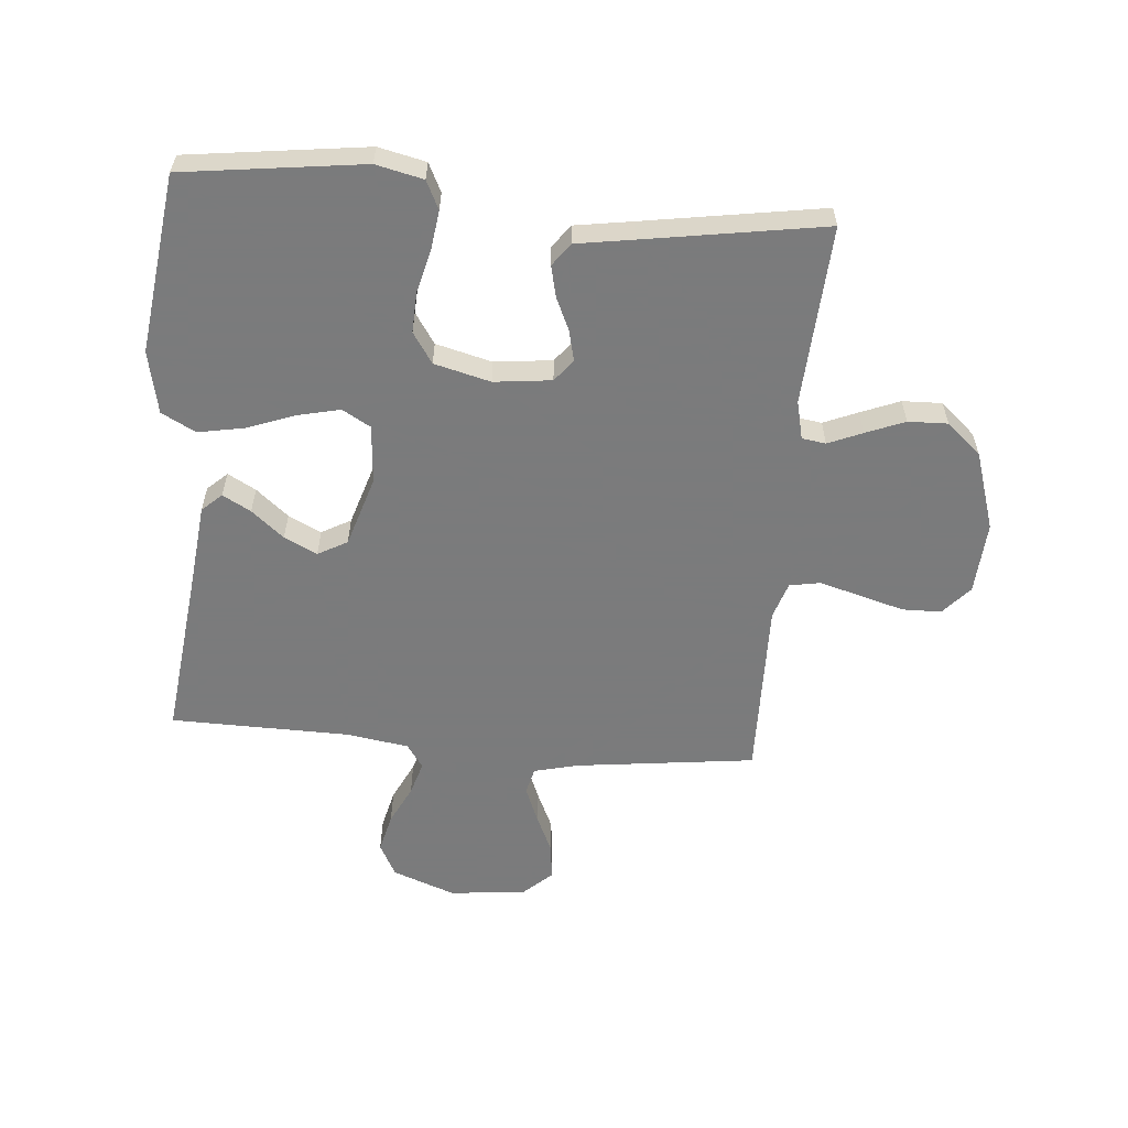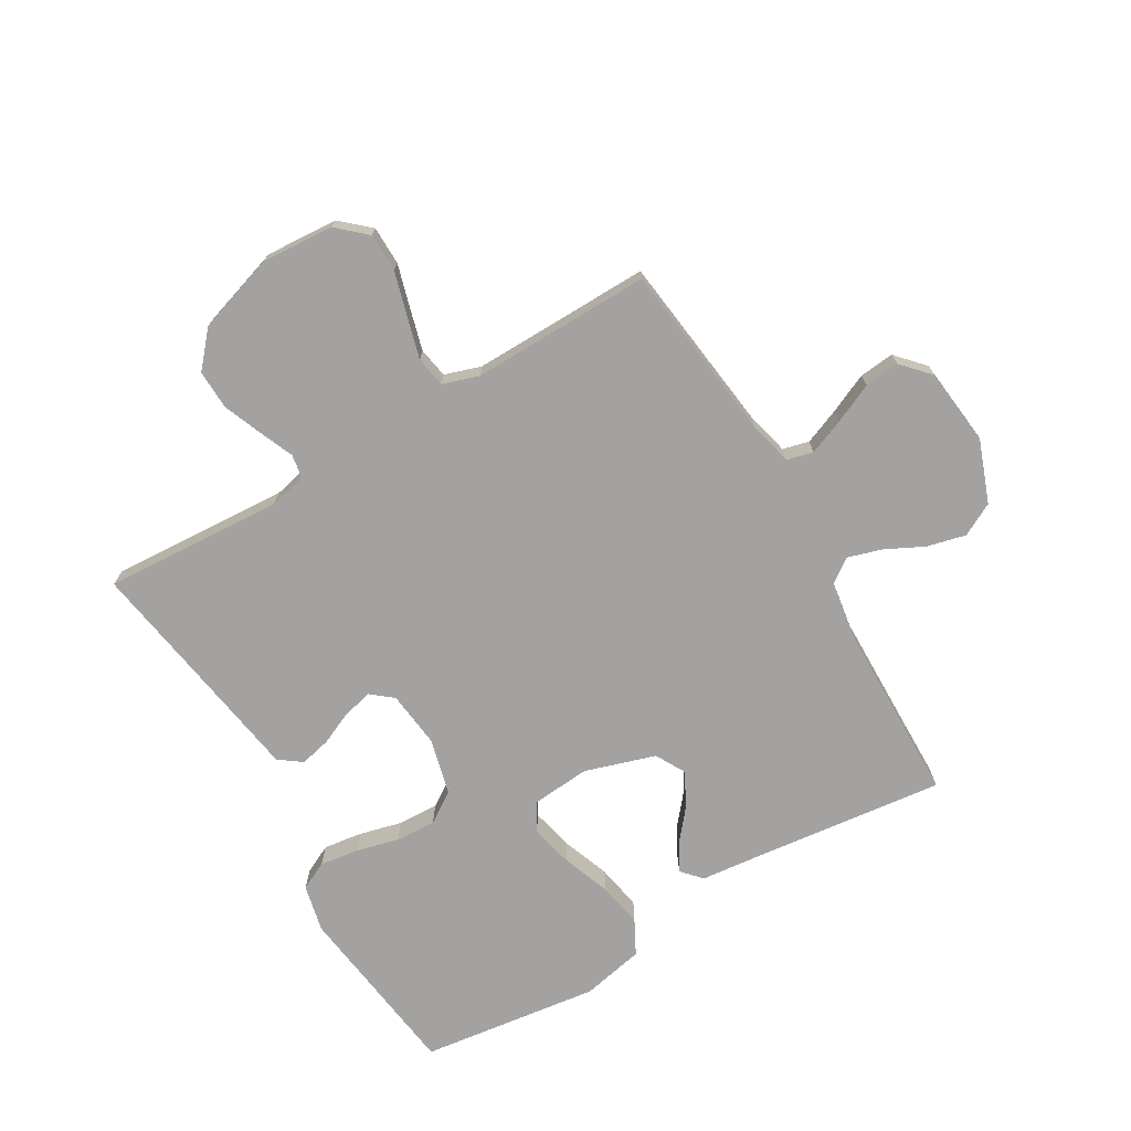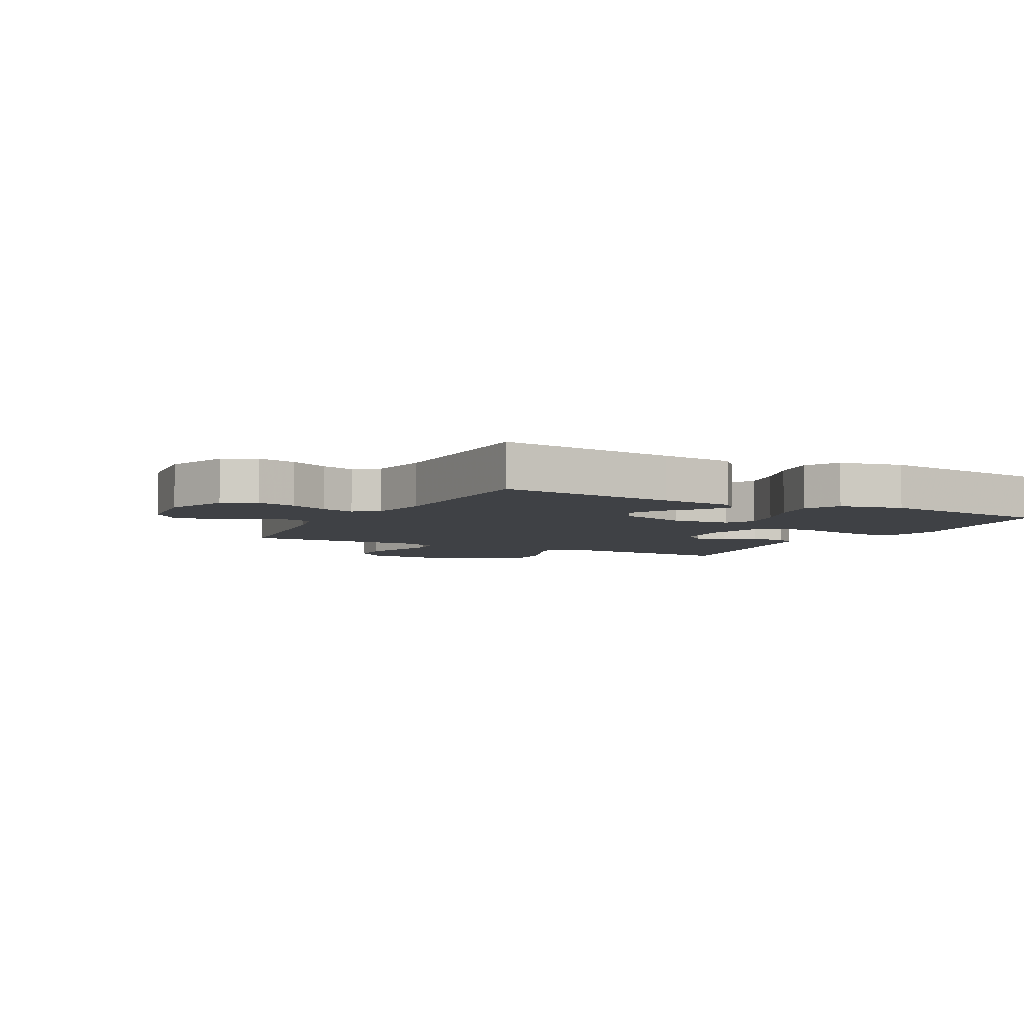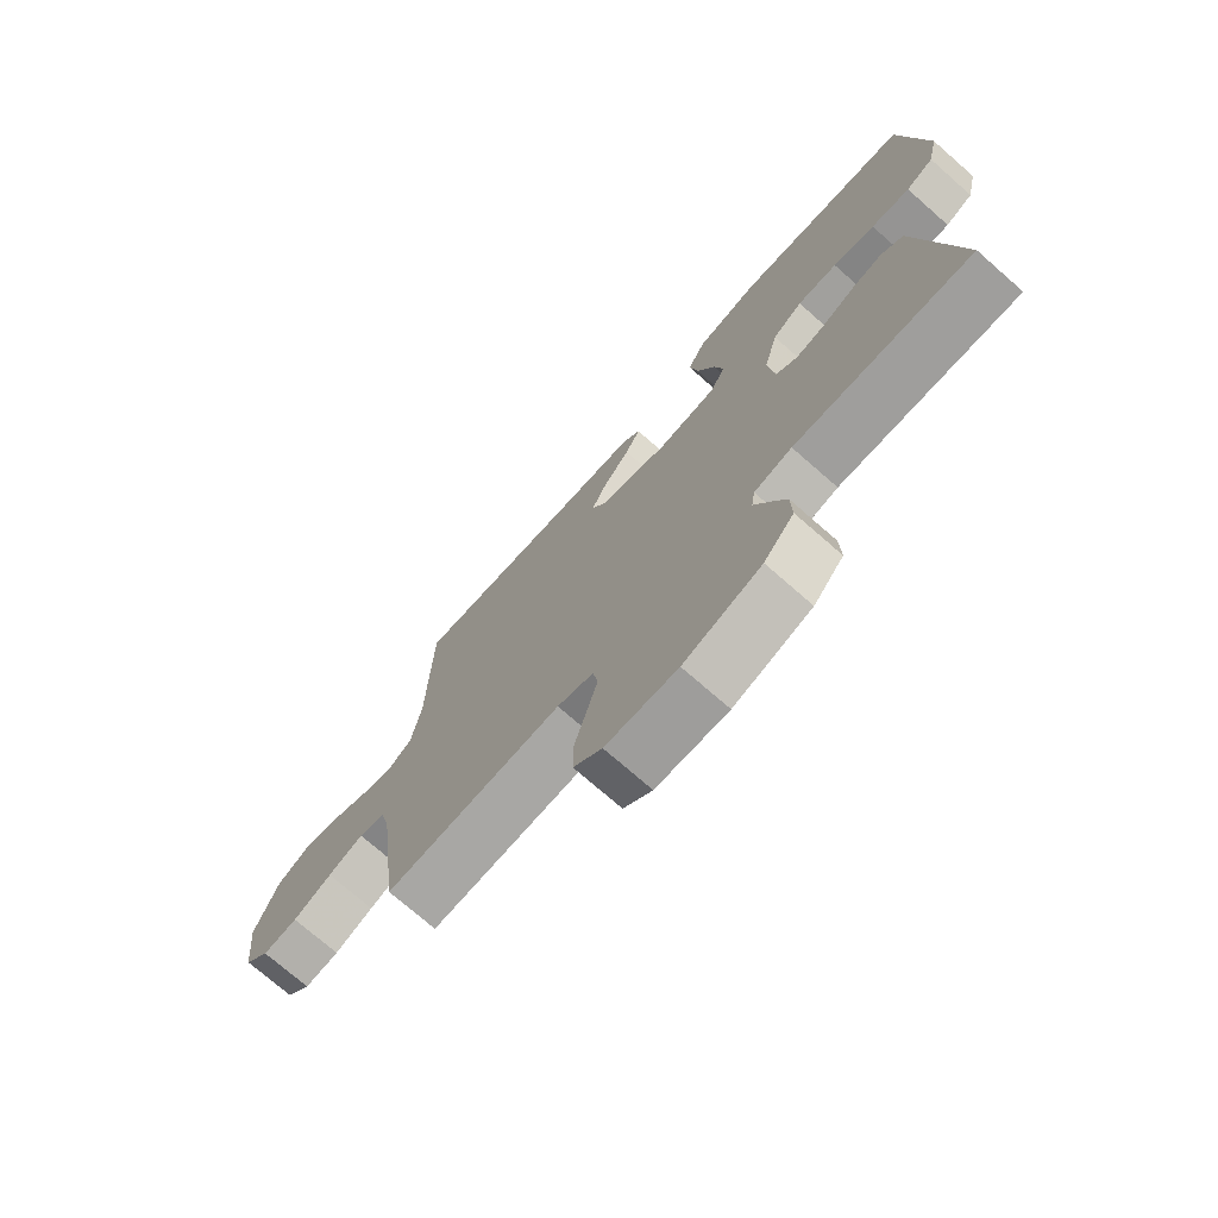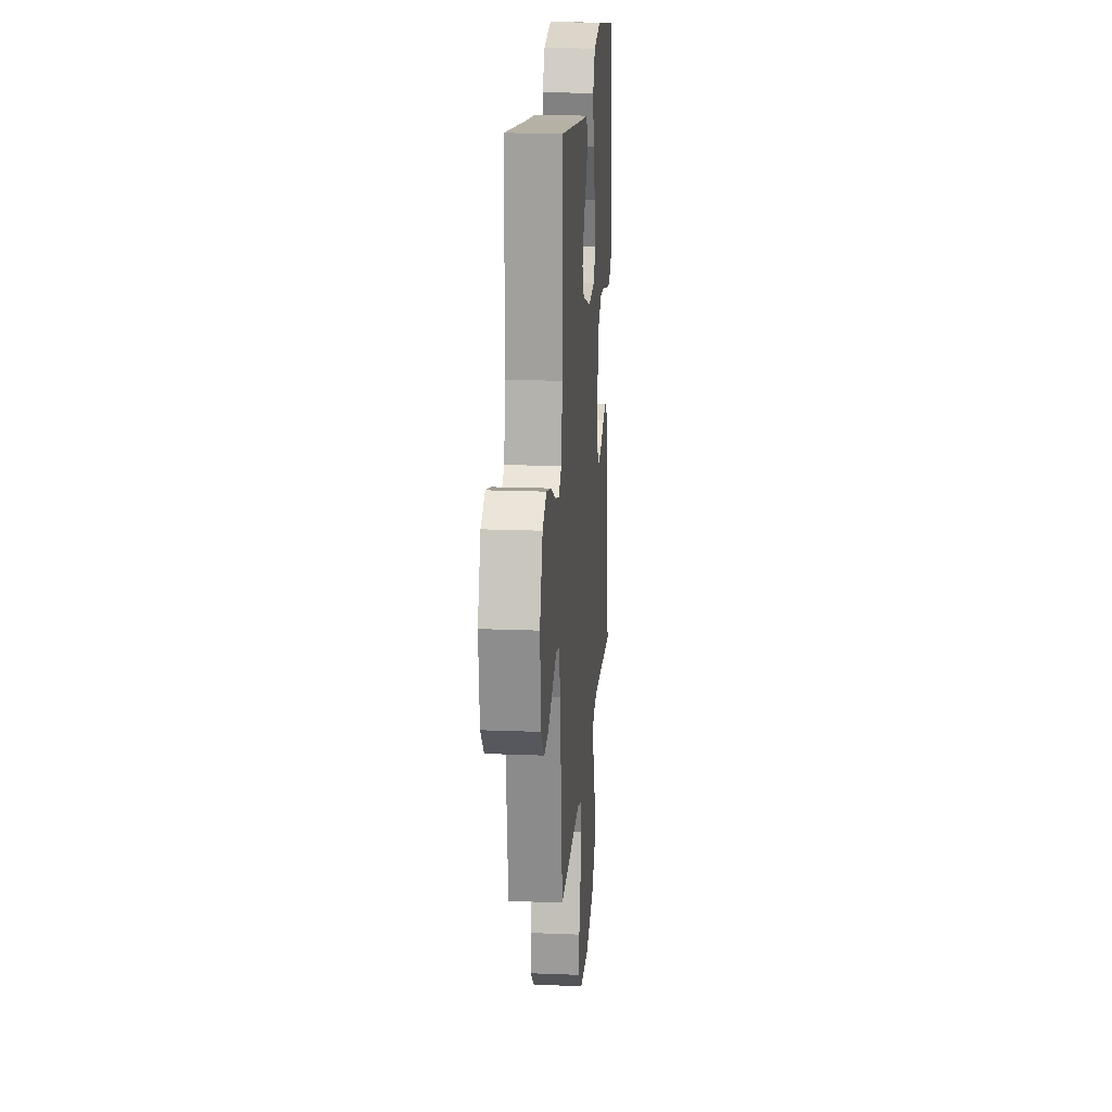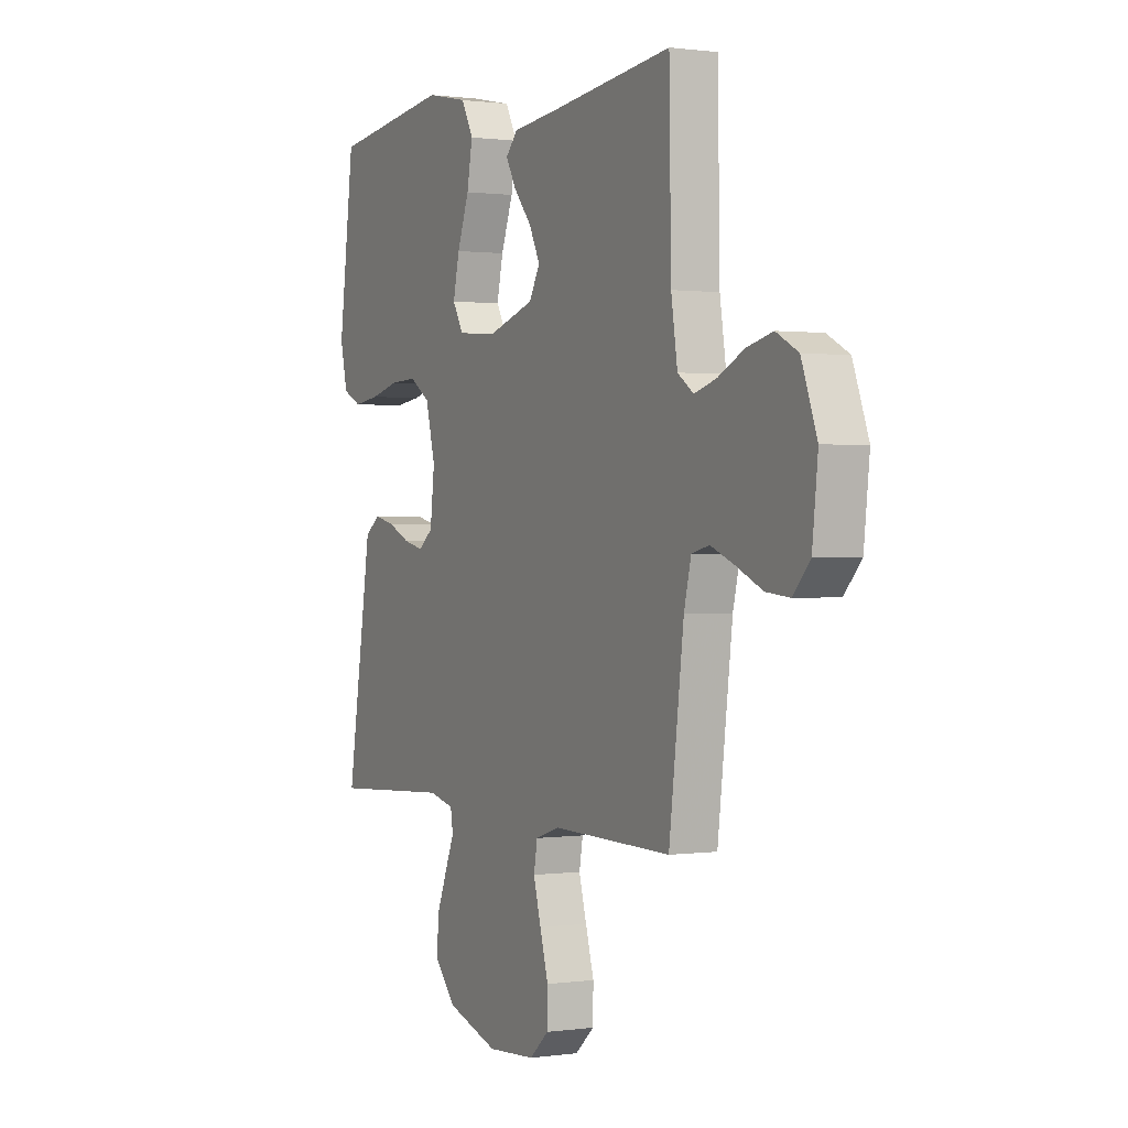
<metadata>
{"format":"obj","ext":"obj","renderer":"f3d","projection":"perspective","resolution":1024,"background":"white","views":[{"elev":-58.4,"azim":85.1,"up":"+Y"},{"elev":-72.7,"azim":-149.6,"up":"+Y"},{"elev":-5.4,"azim":-27.8,"up":"+Y"},{"elev":-73.8,"azim":48.8,"up":"+Z"},{"elev":18.5,"azim":-85.6,"up":"+Z"},{"elev":0.7,"azim":-117.5,"up":"+Z"}]}
</metadata>
<code>
v -0.5 0.07 -0.5
v -0.537 0.07 -0.2
v -0.555 0.07 -0.126
v -0.599 0.07 -0.115
v -0.659 0.07 -0.139
v -0.725 0.07 -0.169
v -0.784 0.07 -0.175
v -0.827 0.07 -0.128
v -0.841 0.07 0
v -0.802 0.07 0.105
v -0.747 0.07 0.134
v -0.682 0.07 0.118
v -0.617 0.07 0.086
v -0.561 0.07 0.069
v -0.521 0.07 0.097
v -0.505 0.07 0.2
v -0.5 0.07 0.5
v -0.2 0.07 0.465
v -0.077 0.07 0.452
v -0.047 0.07 0.419
v -0.073 0.07 0.372
v -0.118 0.07 0.318
v -0.145 0.07 0.263
v -0.118 0.07 0.214
v 0 0.07 0.177
v 0.098 0.07 0.185
v 0.125 0.07 0.232
v 0.109 0.07 0.303
v 0.079 0.07 0.384
v 0.065 0.07 0.46
v 0.095 0.07 0.517
v 0.2 0.07 0.539
v 0.5 0.07 0.5
v 0.539 0.07 0.2
v 0.521 0.07 0.121
v 0.474 0.07 0.098
v 0.408 0.07 0.107
v 0.337 0.07 0.125
v 0.269 0.07 0.128
v 0.218 0.07 0.094
v 0.194 0.07 0
v 0.205 0.07 -0.096
v 0.241 0.07 -0.125
v 0.292 0.07 -0.113
v 0.347 0.07 -0.088
v 0.399 0.07 -0.076
v 0.437 0.07 -0.104
v 0.452 0.07 -0.2
v 0.5 0.07 -0.5
v 0.2 0.07 -0.482
v 0.136 0.07 -0.497
v 0.13 0.07 -0.537
v 0.154 0.07 -0.594
v 0.18 0.07 -0.659
v 0.182 0.07 -0.725
v 0.131 0.07 -0.783
v 0 0.07 -0.825
v -0.121 0.07 -0.817
v -0.169 0.07 -0.774
v -0.17 0.07 -0.709
v -0.149 0.07 -0.635
v -0.13 0.07 -0.566
v -0.139 0.07 -0.515
v -0.2 0.07 -0.495
v -0.5 0 -0.5
v -0.537 0 -0.2
v -0.555 0 -0.126
v -0.599 0 -0.115
v -0.659 0 -0.139
v -0.725 0 -0.169
v -0.784 0 -0.175
v -0.827 0 -0.128
v -0.841 0 0
v -0.802 0 0.105
v -0.747 0 0.134
v -0.682 0 0.118
v -0.617 0 0.086
v -0.561 0 0.069
v -0.521 0 0.097
v -0.505 0 0.2
v -0.5 0 0.5
v -0.2 0 0.465
v -0.077 0 0.452
v -0.047 0 0.419
v -0.073 0 0.372
v -0.118 0 0.318
v -0.145 0 0.263
v -0.118 0 0.214
v 0 0 0.177
v 0.098 0 0.185
v 0.125 0 0.232
v 0.109 0 0.303
v 0.079 0 0.384
v 0.065 0 0.46
v 0.095 0 0.517
v 0.2 0 0.539
v 0.5 0 0.5
v 0.539 0 0.2
v 0.521 0 0.121
v 0.474 0 0.098
v 0.408 0 0.107
v 0.337 0 0.125
v 0.269 0 0.128
v 0.218 0 0.094
v 0.194 0 0
v 0.205 0 -0.096
v 0.241 0 -0.125
v 0.292 0 -0.113
v 0.347 0 -0.088
v 0.399 0 -0.076
v 0.437 0 -0.104
v 0.452 0 -0.2
v 0.5 0 -0.5
v 0.2 0 -0.482
v 0.136 0 -0.497
v 0.13 0 -0.537
v 0.154 0 -0.594
v 0.18 0 -0.659
v 0.182 0 -0.725
v 0.131 0 -0.783
v 0 0 -0.825
v -0.121 0 -0.817
v -0.169 0 -0.774
v -0.17 0 -0.709
v -0.149 0 -0.635
v -0.13 0 -0.566
v -0.139 0 -0.515
v -0.2 0 -0.495
f 58 59 60 61
f 58 61 62
f 57 58 62
f 56 57 62 63
f 52 53 54 55
f 52 55 56 63
f 48 49 50
f 48 50 51
f 47 48 51
f 44 45 46 47
f 43 44 47 51
f 42 43 51
f 41 42 51
f 35 36 37 38
f 35 38 39
f 34 35 39
f 33 34 39
f 32 33 39 40
f 28 29 30 31
f 27 28 31 32
f 19 20 21 22
f 18 19 22 23
f 16 17 18 23
f 15 16 23 24
f 10 11 12 13
f 10 13 14
f 9 10 14
f 8 9 14
f 5 6 7 8
f 4 5 8 14
f 3 4 14 15
f 64 1 2
f 41 51 52 63
f 27 32 40 41
f 26 27 41 63
f 25 26 63 64
f 15 24 25 64
f 2 3 15 64
f 125 124 123 122
f 126 125 122
f 126 122 121
f 127 126 121 120
f 119 118 117 116
f 127 120 119 116
f 114 113 112
f 115 114 112
f 115 112 111
f 111 110 109 108
f 115 111 108 107
f 115 107 106
f 115 106 105
f 102 101 100 99
f 103 102 99
f 103 99 98
f 103 98 97
f 104 103 97 96
f 95 94 93 92
f 96 95 92 91
f 86 85 84 83
f 87 86 83 82
f 87 82 81 80
f 88 87 80 79
f 77 76 75 74
f 78 77 74
f 78 74 73
f 78 73 72
f 72 71 70 69
f 78 72 69 68
f 79 78 68 67
f 66 65 128
f 127 116 115 105
f 105 104 96 91
f 127 105 91 90
f 128 127 90 89
f 128 89 88 79
f 128 79 67 66
f 1 65 66 2
f 2 66 67 3
f 3 67 68 4
f 4 68 69 5
f 5 69 70 6
f 6 70 71 7
f 7 71 72 8
f 8 72 73 9
f 9 73 74 10
f 10 74 75 11
f 11 75 76 12
f 12 76 77 13
f 13 77 78 14
f 14 78 79 15
f 15 79 80 16
f 16 80 81 17
f 17 81 82 18
f 18 82 83 19
f 19 83 84 20
f 20 84 85 21
f 21 85 86 22
f 22 86 87 23
f 23 87 88 24
f 24 88 89 25
f 25 89 90 26
f 26 90 91 27
f 27 91 92 28
f 28 92 93 29
f 29 93 94 30
f 30 94 95 31
f 31 95 96 32
f 32 96 97 33
f 33 97 98 34
f 34 98 99 35
f 35 99 100 36
f 36 100 101 37
f 37 101 102 38
f 38 102 103 39
f 39 103 104 40
f 40 104 105 41
f 41 105 106 42
f 42 106 107 43
f 43 107 108 44
f 44 108 109 45
f 45 109 110 46
f 46 110 111 47
f 47 111 112 48
f 48 112 113 49
f 49 113 114 50
f 50 114 115 51
f 51 115 116 52
f 52 116 117 53
f 53 117 118 54
f 54 118 119 55
f 55 119 120 56
f 56 120 121 57
f 57 121 122 58
f 58 122 123 59
f 59 123 124 60
f 60 124 125 61
f 61 125 126 62
f 62 126 127 63
f 63 127 128 64
f 64 128 65 1

</code>
